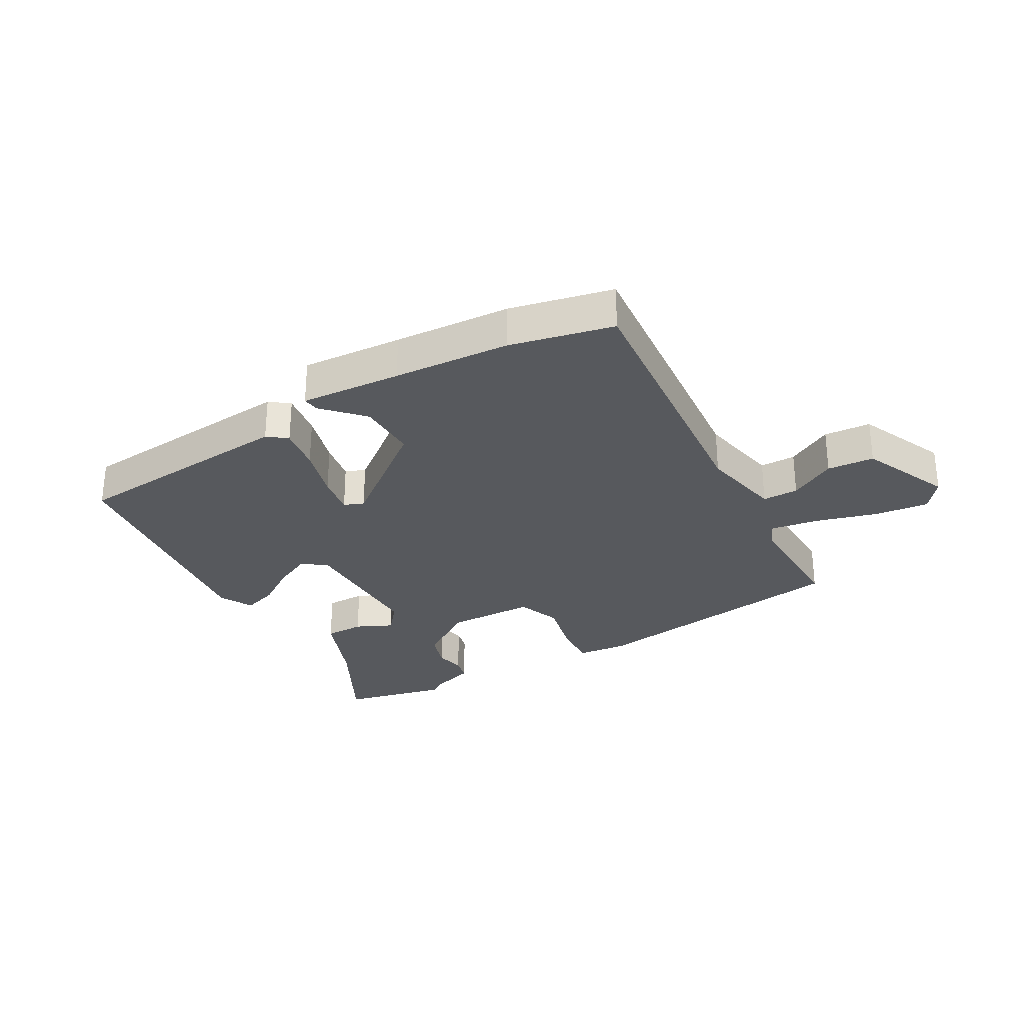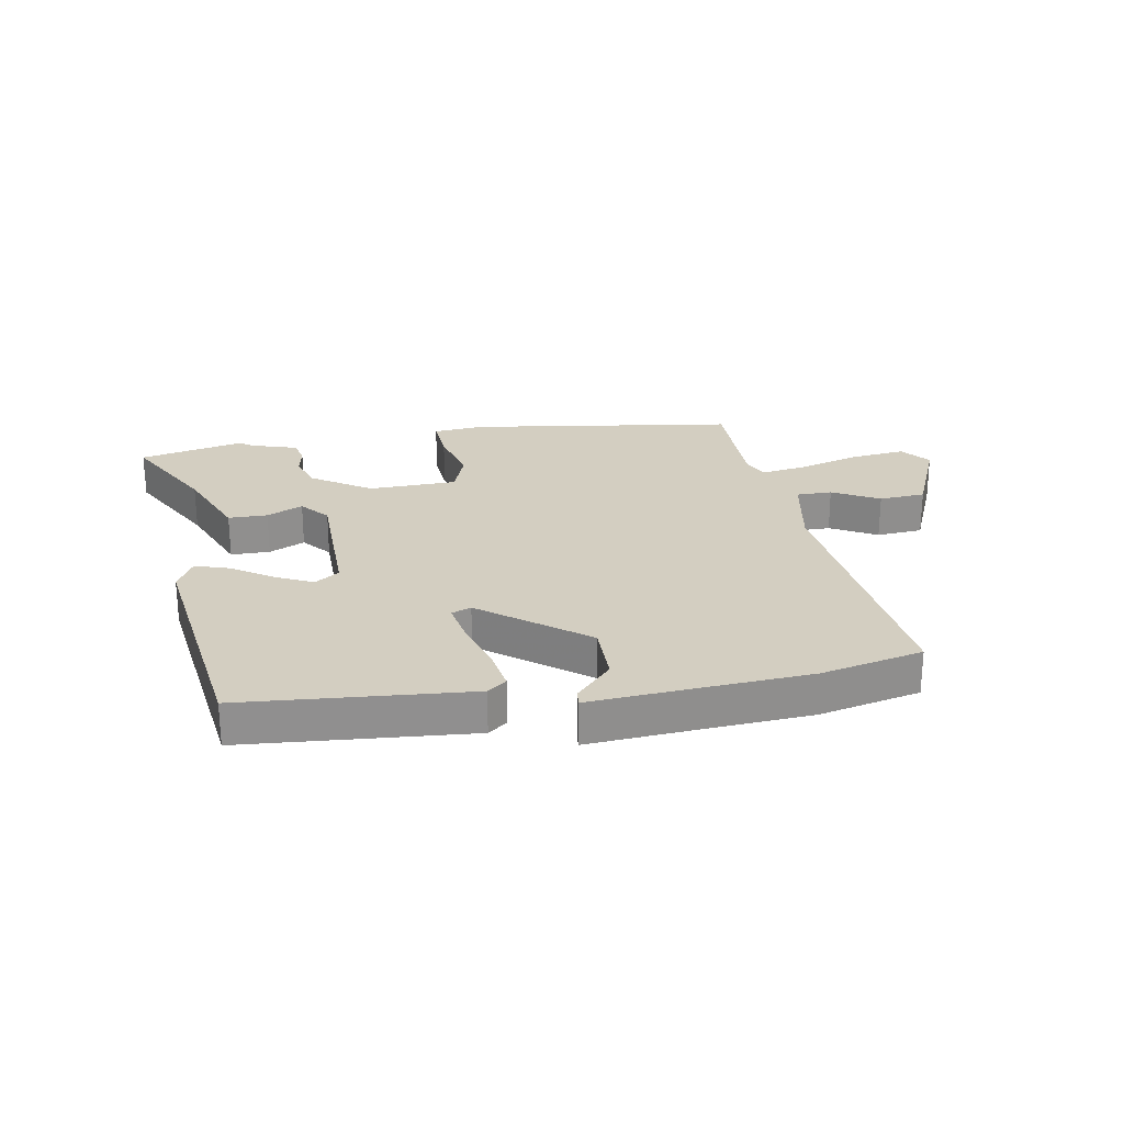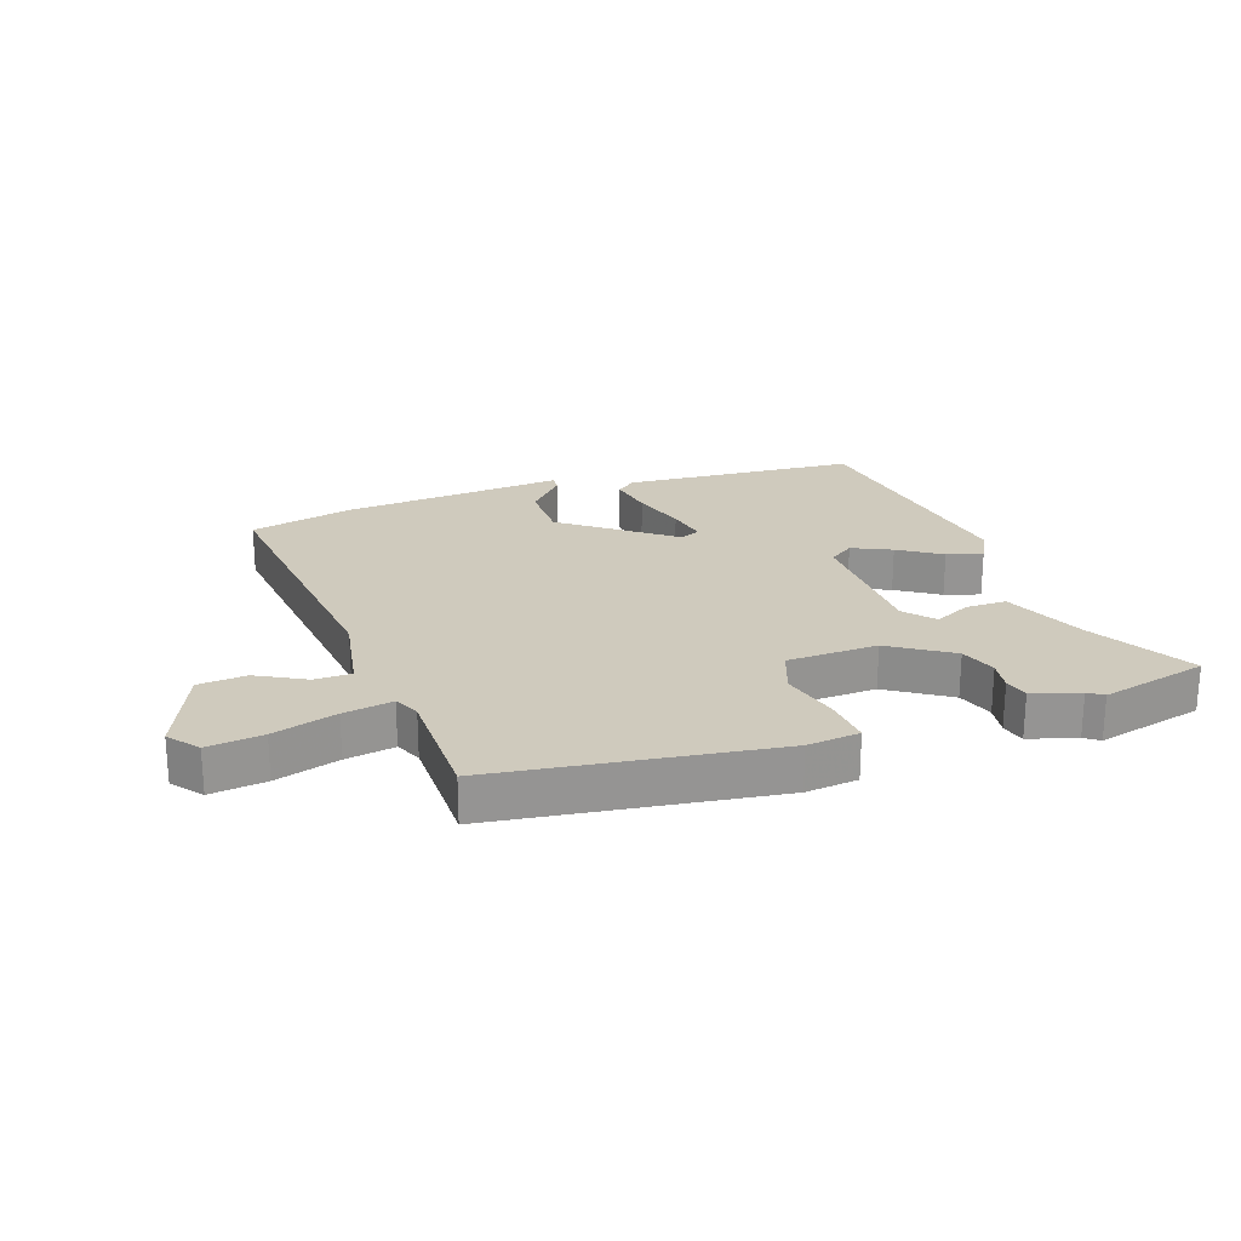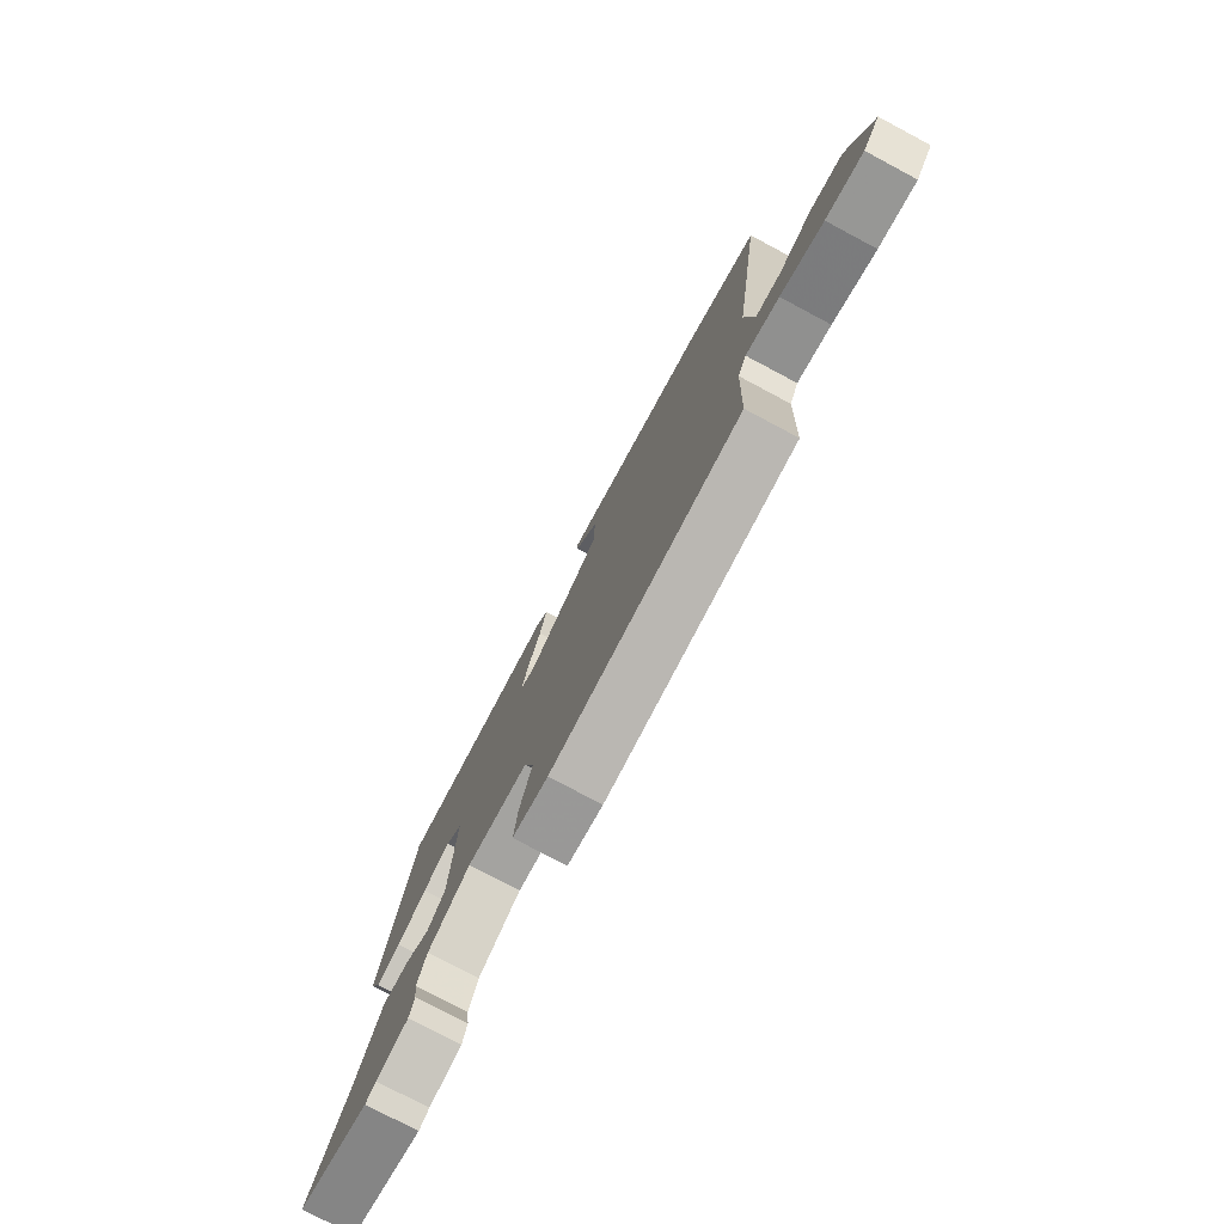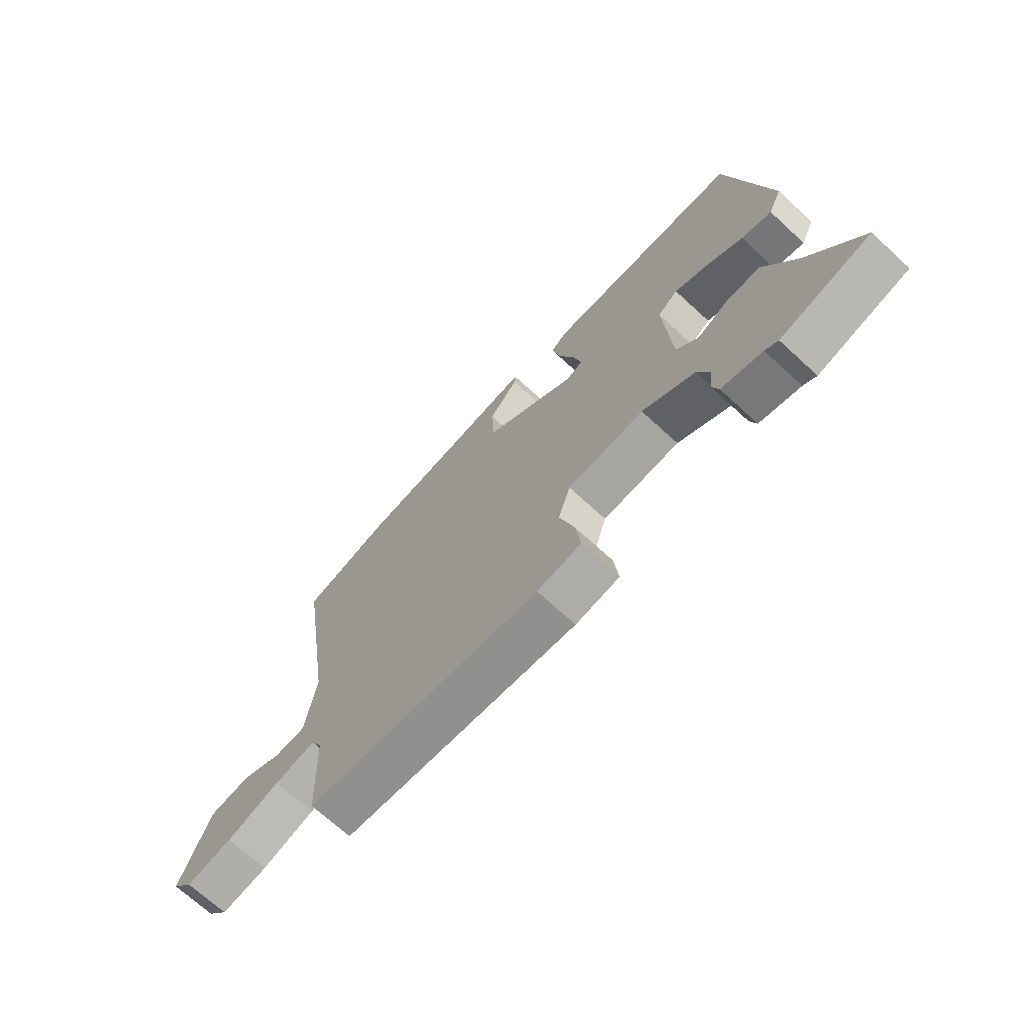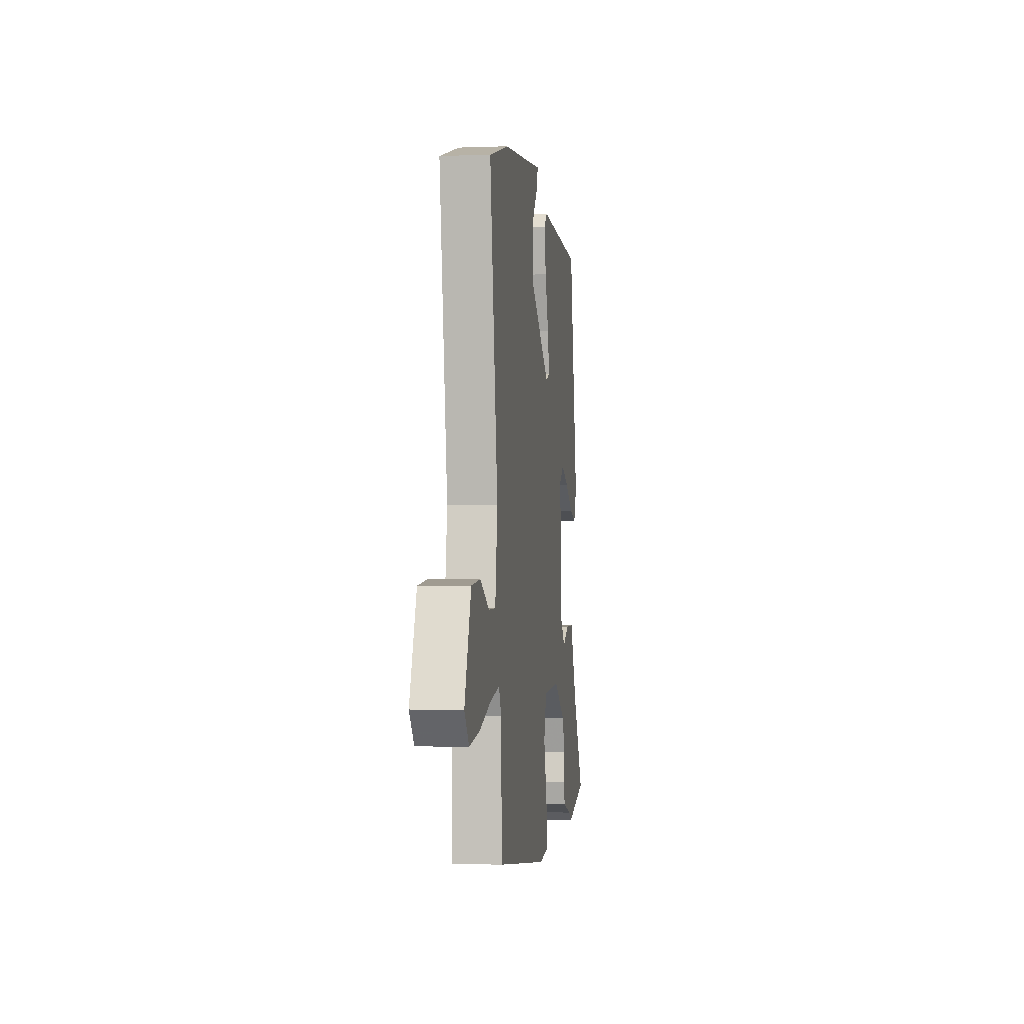
<metadata>
{"format":"obj","ext":"obj","renderer":"f3d","projection":"perspective","resolution":1024,"background":"white","views":[{"elev":-29.0,"azim":32.9,"up":"+Y"},{"elev":25.0,"azim":-7.3,"up":"+Y"},{"elev":23.0,"azim":163.1,"up":"+Y"},{"elev":-77.0,"azim":62.0,"up":"+Z"},{"elev":-70.2,"azim":-132.6,"up":"+Z"},{"elev":-2.8,"azim":97.5,"up":"+Z"}]}
</metadata>
<code>
v 0.432 0.07 0.519
v 0.604 0.07 0.471
v 0.533 0.07 -0.002
v 0.553 0.07 -0.144
v 0.614 0.07 -0.147
v 0.695 0.07 -0.107
v 0.774 0.07 -0.117
v 0.832 0.07 -0.272
v 0.791 0.07 -0.32
v 0.7 0.07 -0.305
v 0.596 0.07 -0.269
v 0.515 0.07 -0.252
v 0.494 0.07 -0.294
v 0.486 0.07 -0.5
v 0.025 0.07 -0.545
v -0.061 0.07 -0.532
v -0.052 0.07 -0.454
v -0.023 0.07 -0.355
v -0.047 0.07 -0.279
v -0.197 0.07 -0.268
v -0.3 0.07 -0.33
v -0.323 0.07 -0.39
v -0.316 0.07 -0.442
v -0.328 0.07 -0.482
v -0.407 0.07 -0.503
v -0.432 0.07 -0.519
v -0.608 0.07 -0.469
v -0.509 0.07 -0.304
v -0.447 0.07 -0.169
v -0.38 0.07 -0.172
v -0.32 0.07 -0.204
v -0.277 0.07 -0.157
v -0.264 0.07 0.078
v -0.304 0.07 0.109
v -0.37 0.07 0.081
v -0.441 0.07 0.038
v -0.5 0.07 0.022
v -0.527 0.07 0.08
v -0.45 0.07 0.498
v -0.062 0.07 0.511
v -0.031 0.07 0.484
v -0.047 0.07 0.408
v -0.078 0.07 0.318
v -0.094 0.07 0.249
v -0.061 0.07 0.234
v 0.121 0.07 0.363
v 0.125 0.07 0.466
v 0.067 0.07 0.535
v 0.065 0.07 0.563
v 0.236 0.07 0.542
v 0.432 0 0.519
v 0.604 0 0.471
v 0.533 0 -0.002
v 0.553 0 -0.144
v 0.614 0 -0.147
v 0.695 0 -0.107
v 0.774 0 -0.117
v 0.832 0 -0.272
v 0.791 0 -0.32
v 0.7 0 -0.305
v 0.596 0 -0.269
v 0.515 0 -0.252
v 0.494 0 -0.294
v 0.486 0 -0.5
v 0.025 0 -0.545
v -0.061 0 -0.532
v -0.052 0 -0.454
v -0.023 0 -0.355
v -0.047 0 -0.279
v -0.197 0 -0.268
v -0.3 0 -0.33
v -0.323 0 -0.39
v -0.316 0 -0.442
v -0.328 0 -0.482
v -0.407 0 -0.503
v -0.432 0 -0.519
v -0.608 0 -0.469
v -0.509 0 -0.304
v -0.447 0 -0.169
v -0.38 0 -0.172
v -0.32 0 -0.204
v -0.277 0 -0.157
v -0.264 0 0.078
v -0.304 0 0.109
v -0.37 0 0.081
v -0.441 0 0.038
v -0.5 0 0.022
v -0.527 0 0.08
v -0.45 0 0.498
v -0.062 0 0.511
v -0.031 0 0.484
v -0.047 0 0.408
v -0.078 0 0.318
v -0.094 0 0.249
v -0.061 0 0.234
v 0.121 0 0.363
v 0.125 0 0.466
v 0.067 0 0.535
v 0.065 0 0.563
v 0.236 0 0.542
f 47 48 49 50
f 46 47 50 1
f 45 46 1 2
f 40 41 42 43
f 40 43 44
f 39 40 44
f 38 39 44
f 35 36 37 38
f 34 35 38 44
f 33 34 44 45
f 28 29 30 31
f 26 27 28 31
f 25 26 31 32
f 22 23 24 25
f 21 22 25 32
f 20 21 32
f 19 20 32 33
f 15 16 17 18
f 13 14 15 18
f 12 13 18 19
f 8 9 10 11
f 8 11 12
f 5 6 7 8
f 4 5 8 12
f 3 4 12 19
f 19 33 45
f 2 3 19 45
f 100 99 98 97
f 51 100 97 96
f 52 51 96 95
f 93 92 91 90
f 94 93 90
f 94 90 89
f 94 89 88
f 88 87 86 85
f 94 88 85 84
f 95 94 84 83
f 81 80 79 78
f 81 78 77 76
f 82 81 76 75
f 75 74 73 72
f 82 75 72 71
f 82 71 70
f 83 82 70 69
f 68 67 66 65
f 68 65 64 63
f 69 68 63 62
f 61 60 59 58
f 62 61 58
f 58 57 56 55
f 62 58 55 54
f 69 62 54 53
f 95 83 69
f 95 69 53 52
f 1 51 52 2
f 2 52 53 3
f 3 53 54 4
f 4 54 55 5
f 5 55 56 6
f 6 56 57 7
f 7 57 58 8
f 8 58 59 9
f 9 59 60 10
f 10 60 61 11
f 11 61 62 12
f 12 62 63 13
f 13 63 64 14
f 14 64 65 15
f 15 65 66 16
f 16 66 67 17
f 17 67 68 18
f 18 68 69 19
f 19 69 70 20
f 20 70 71 21
f 21 71 72 22
f 22 72 73 23
f 23 73 74 24
f 24 74 75 25
f 25 75 76 26
f 26 76 77 27
f 27 77 78 28
f 28 78 79 29
f 29 79 80 30
f 30 80 81 31
f 31 81 82 32
f 32 82 83 33
f 33 83 84 34
f 34 84 85 35
f 35 85 86 36
f 36 86 87 37
f 37 87 88 38
f 38 88 89 39
f 39 89 90 40
f 40 90 91 41
f 41 91 92 42
f 42 92 93 43
f 43 93 94 44
f 44 94 95 45
f 45 95 96 46
f 46 96 97 47
f 47 97 98 48
f 48 98 99 49
f 49 99 100 50
f 50 100 51 1

</code>
